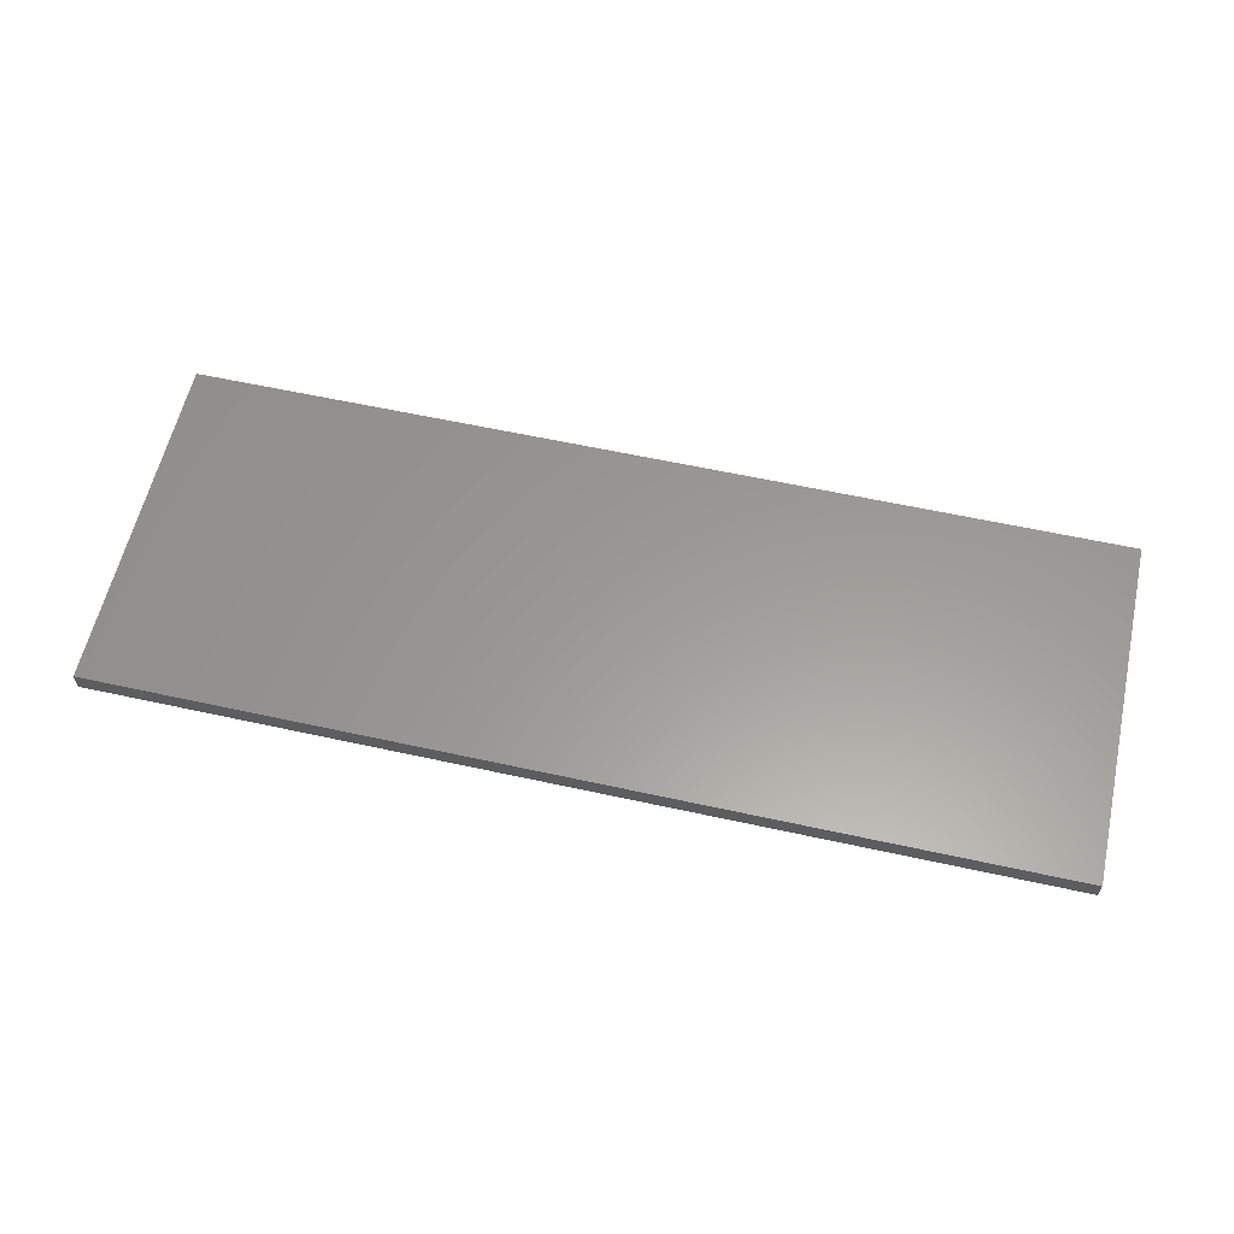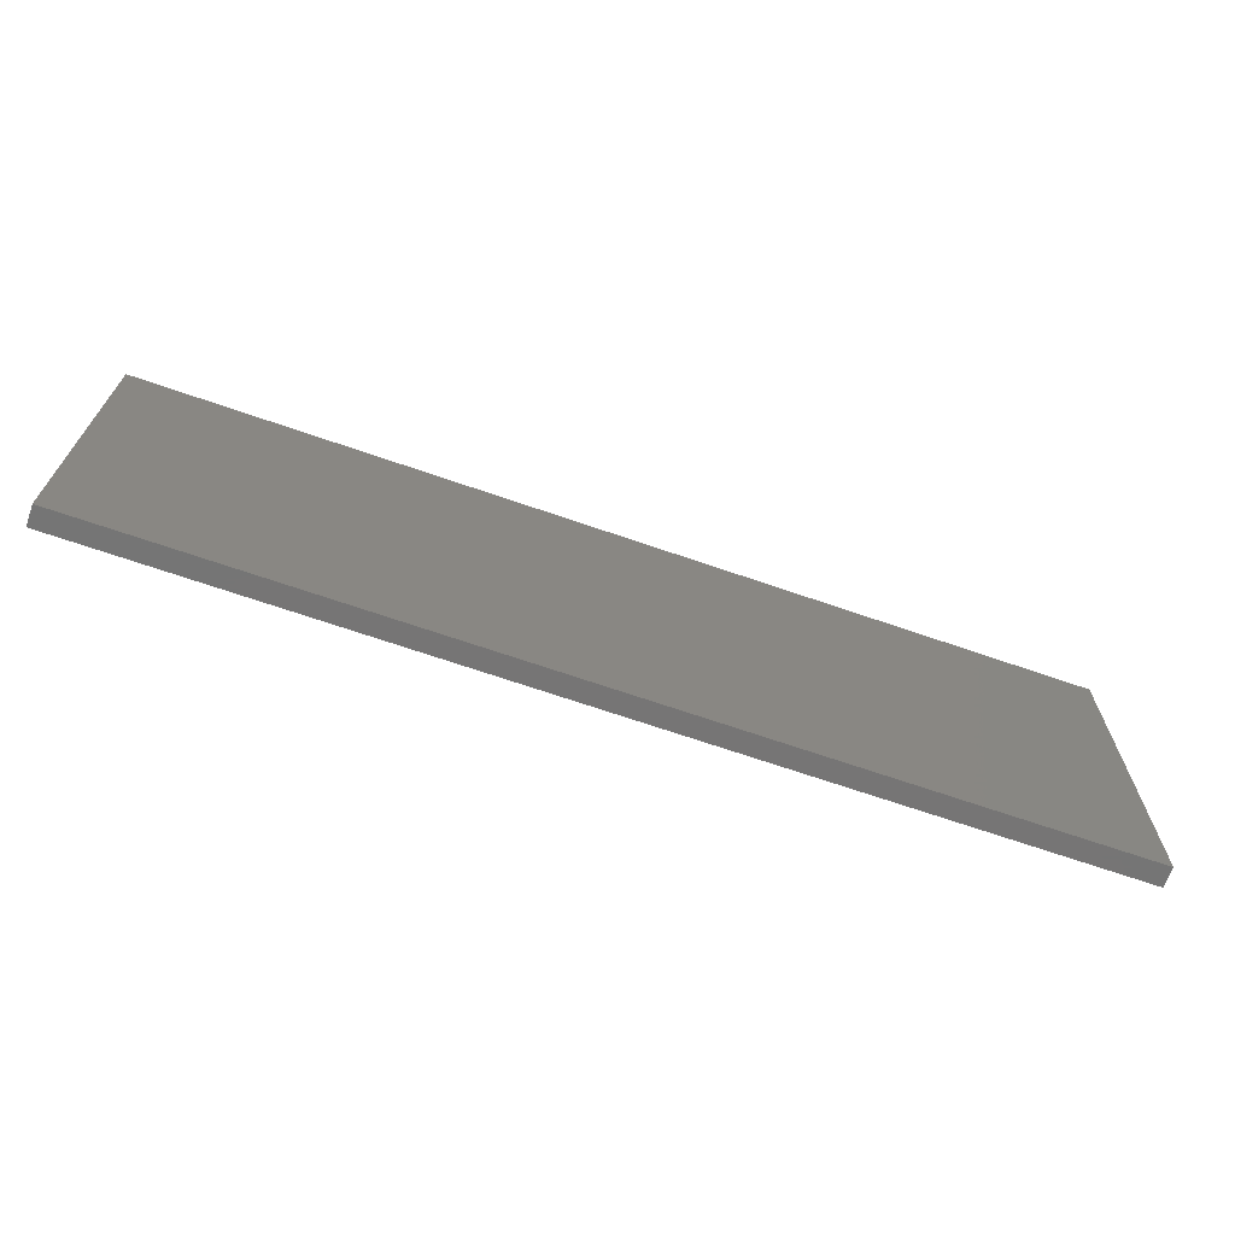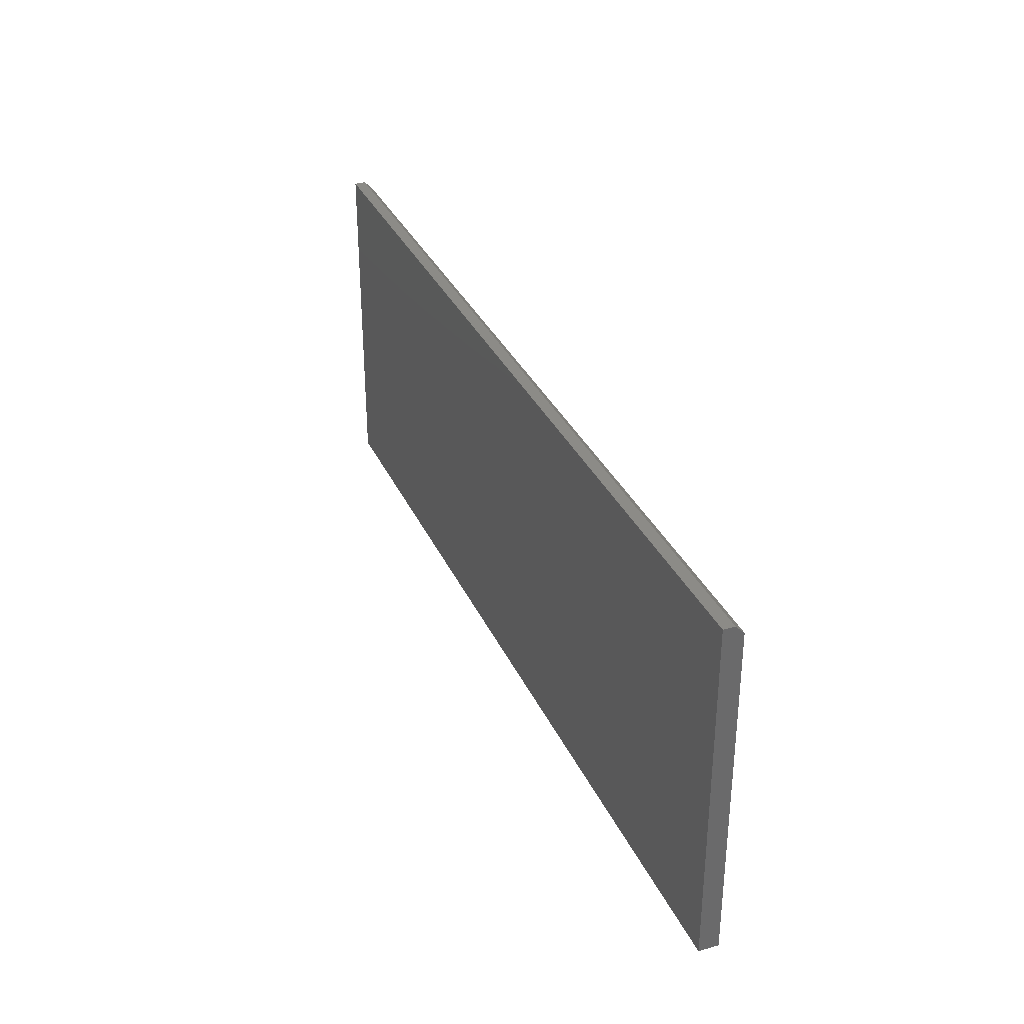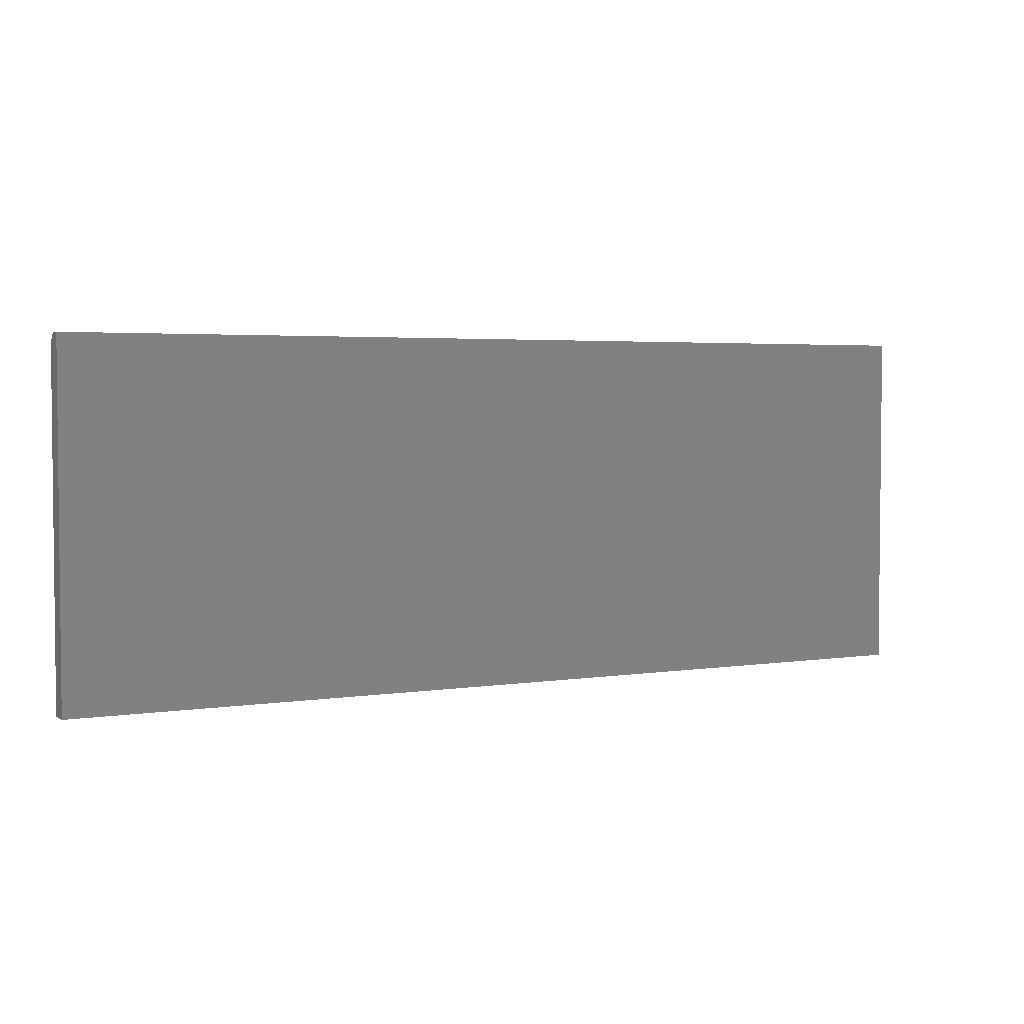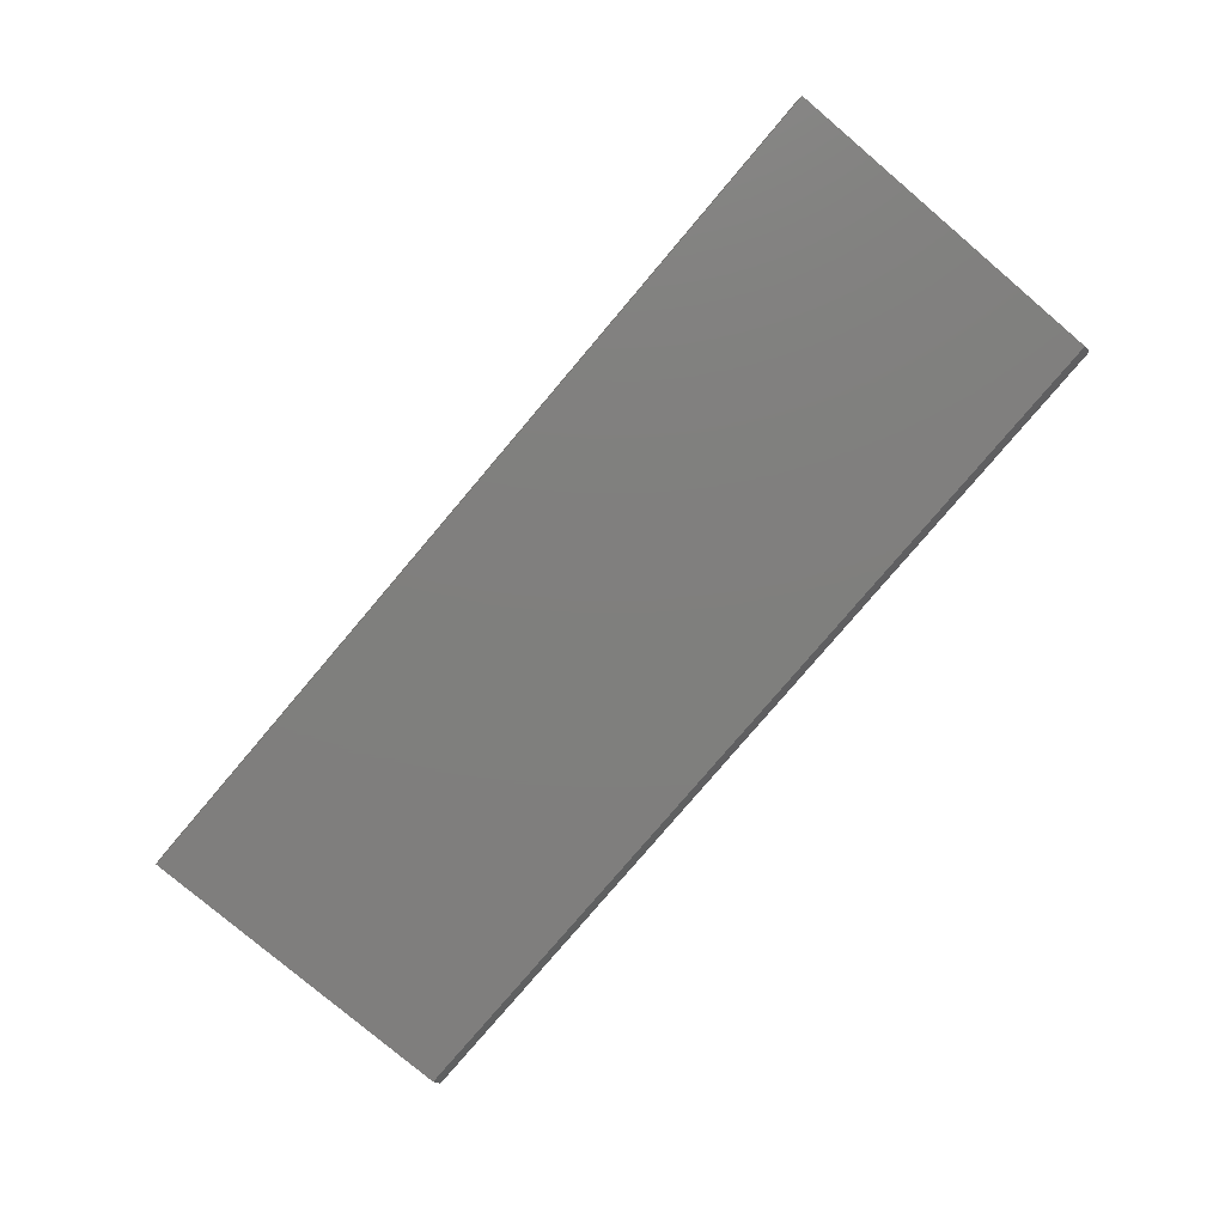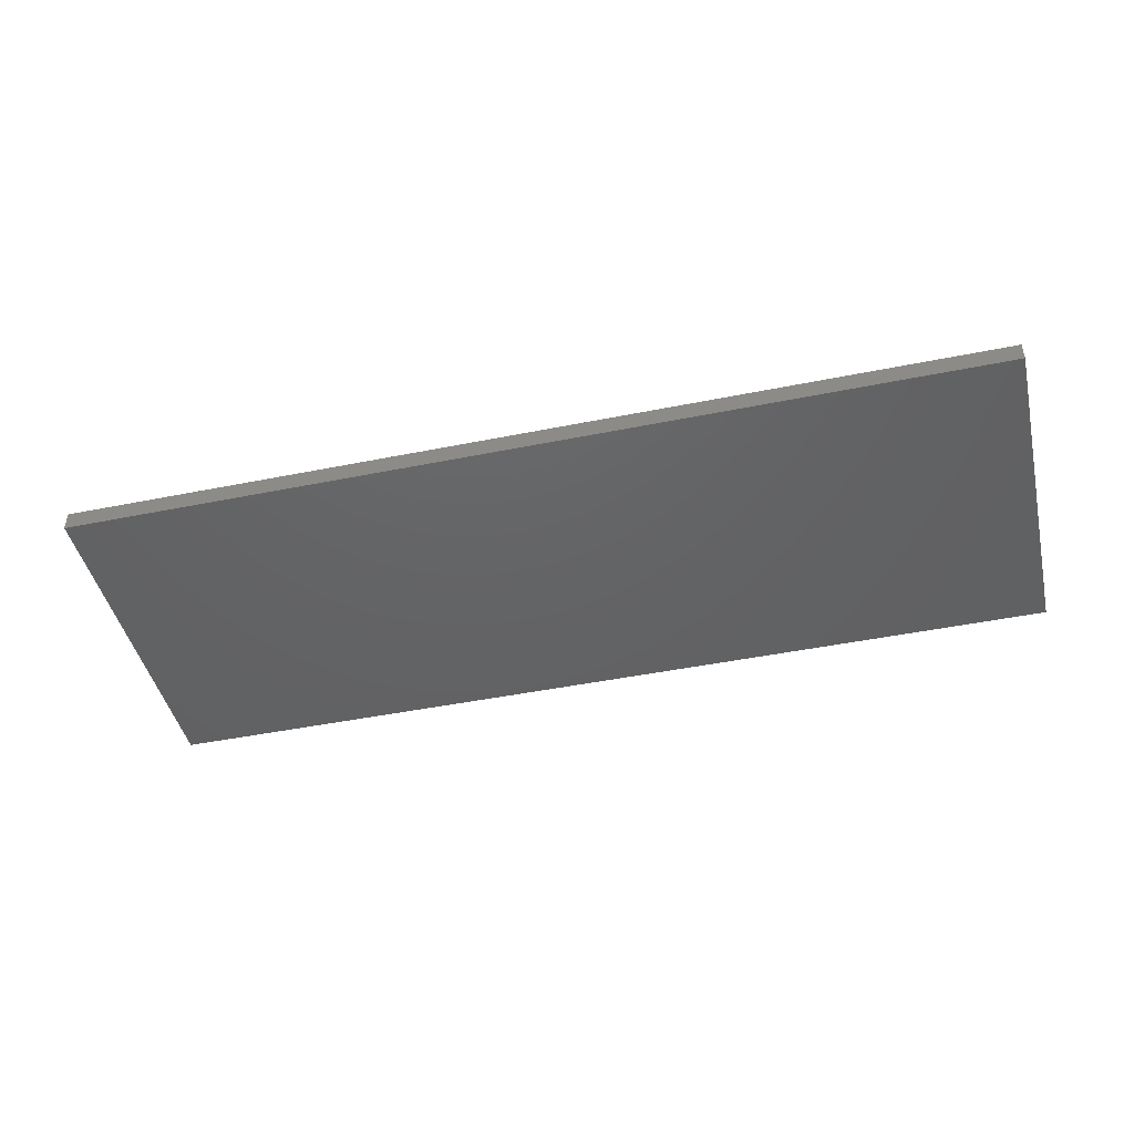
<metadata>
{"format":"stl","ext":"stl","renderer":"f3d","projection":"perspective","resolution":1024,"background":"white","views":[{"elev":59.8,"azim":12.7,"up":"+Z"},{"elev":-67.9,"azim":-19.2,"up":"+Y"},{"elev":33.0,"azim":68.3,"up":"+Y"},{"elev":3.4,"azim":-28.0,"up":"+Y"},{"elev":-79.0,"azim":49.7,"up":"+Z"},{"elev":-45.0,"azim":13.2,"up":"+Z"}]}
</metadata>
<code>
# stl→obj: 10 verts, 16 faces
v -0.125 4.337e-19 -0.2109
v -0.125 1.023e-18 -0.2003
v 0.75 4.901e-17 -0.2109
v 0.75 4.959e-17 -0.2003
v -0.125 -0.3281 -0.2188
v -0.125 -0.3281 -0.2003
v -0.125 -0.007812 -0.2188
v 0.75 -0.3281 -0.2003
v 0.75 -0.3281 -0.2188
v 0.75 -0.007812 -0.2188
f 1 2 3
f 3 2 4
f 5 6 7
f 7 6 2
f 7 2 1
f 8 9 4
f 4 9 10
f 4 10 3
f 5 7 9
f 9 7 10
f 7 1 10
f 10 1 3
f 5 9 6
f 6 9 8
f 8 4 6
f 6 4 2

</code>
